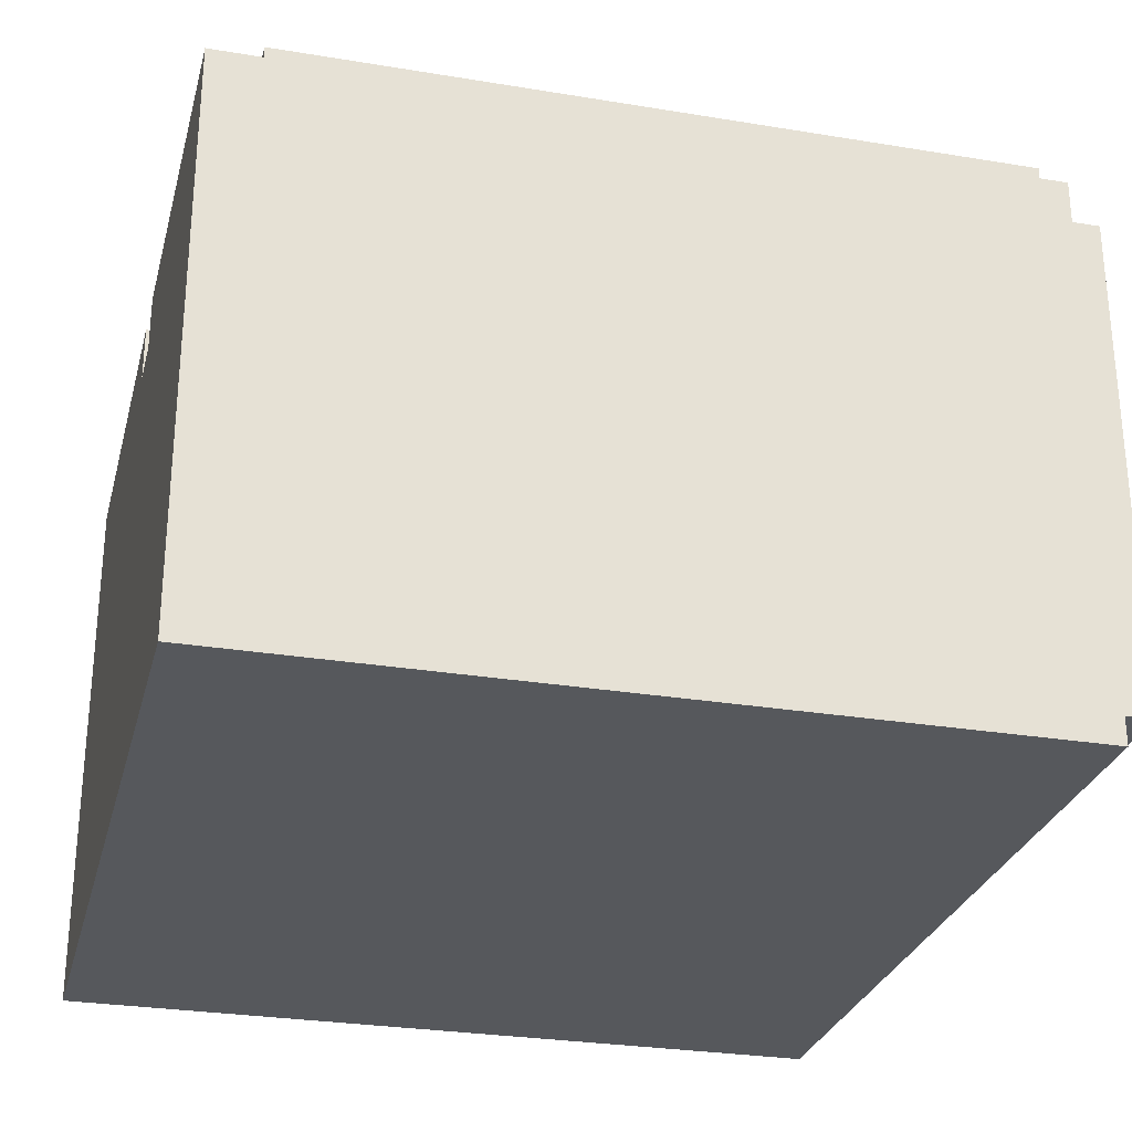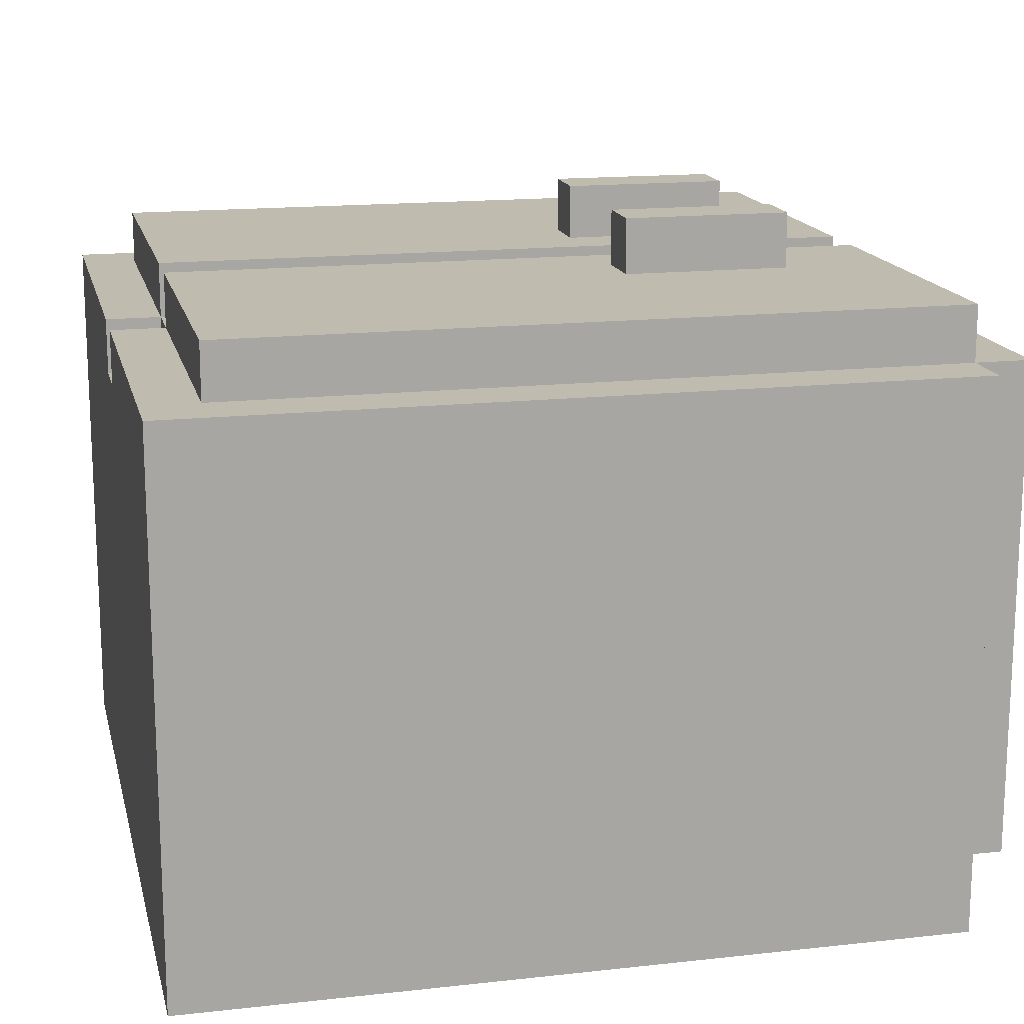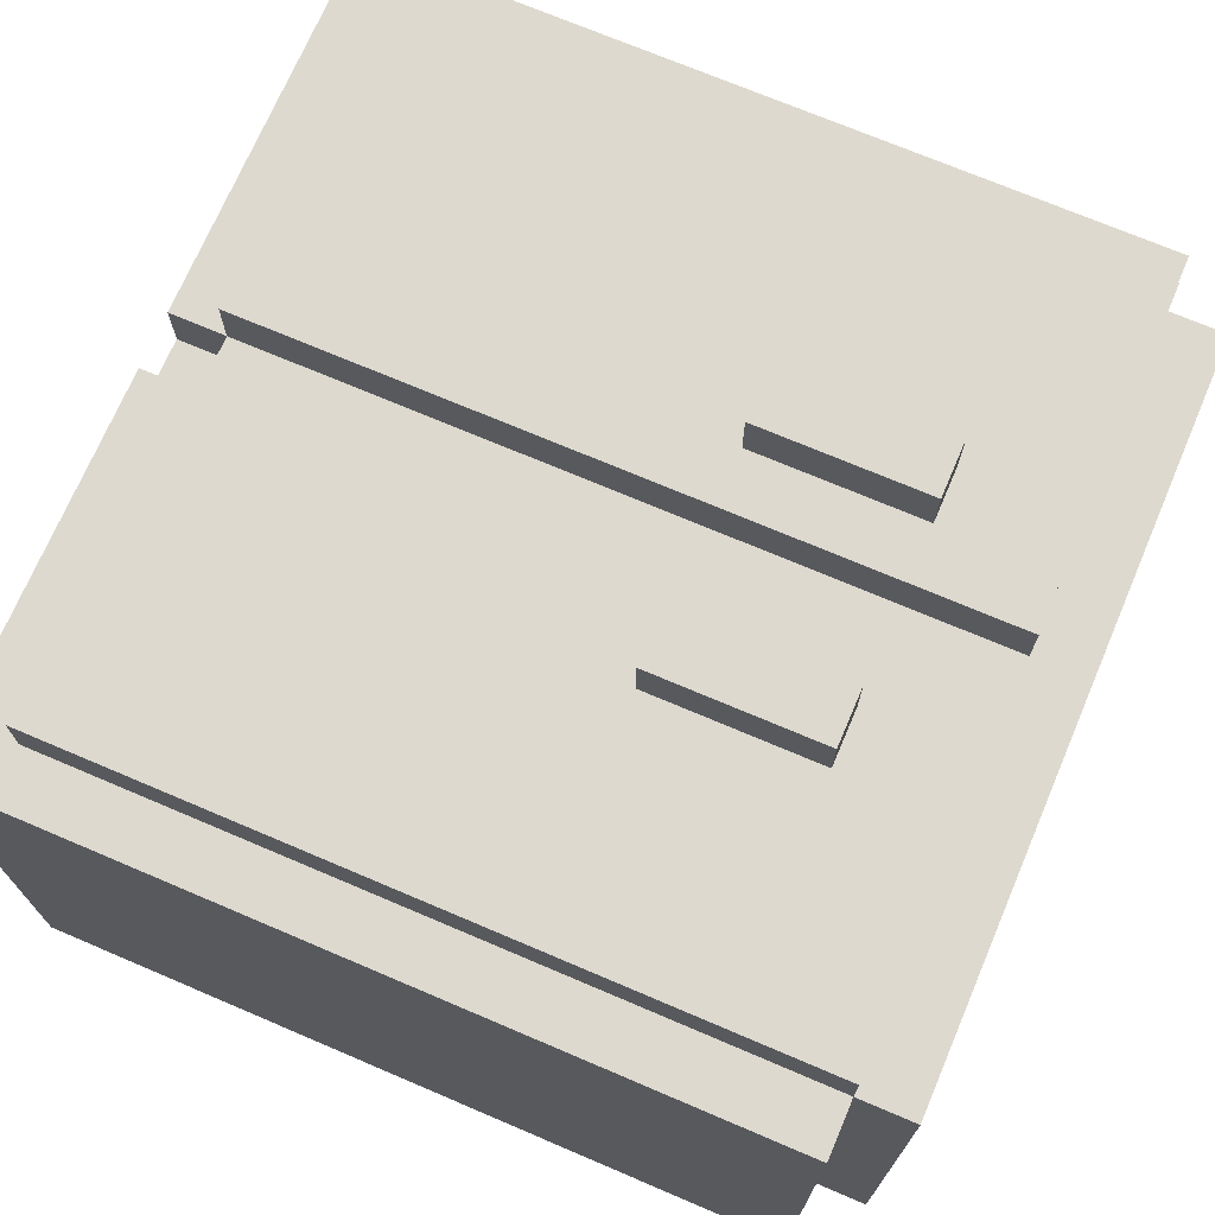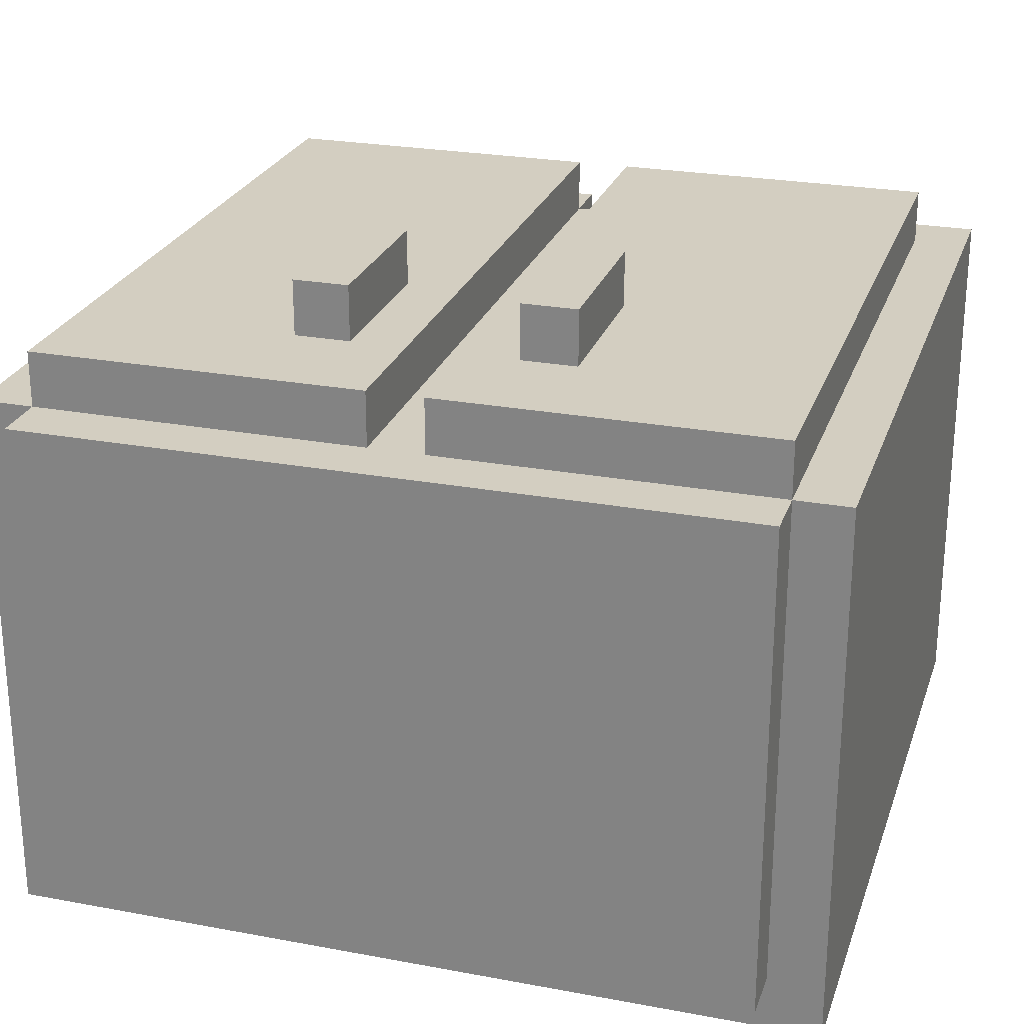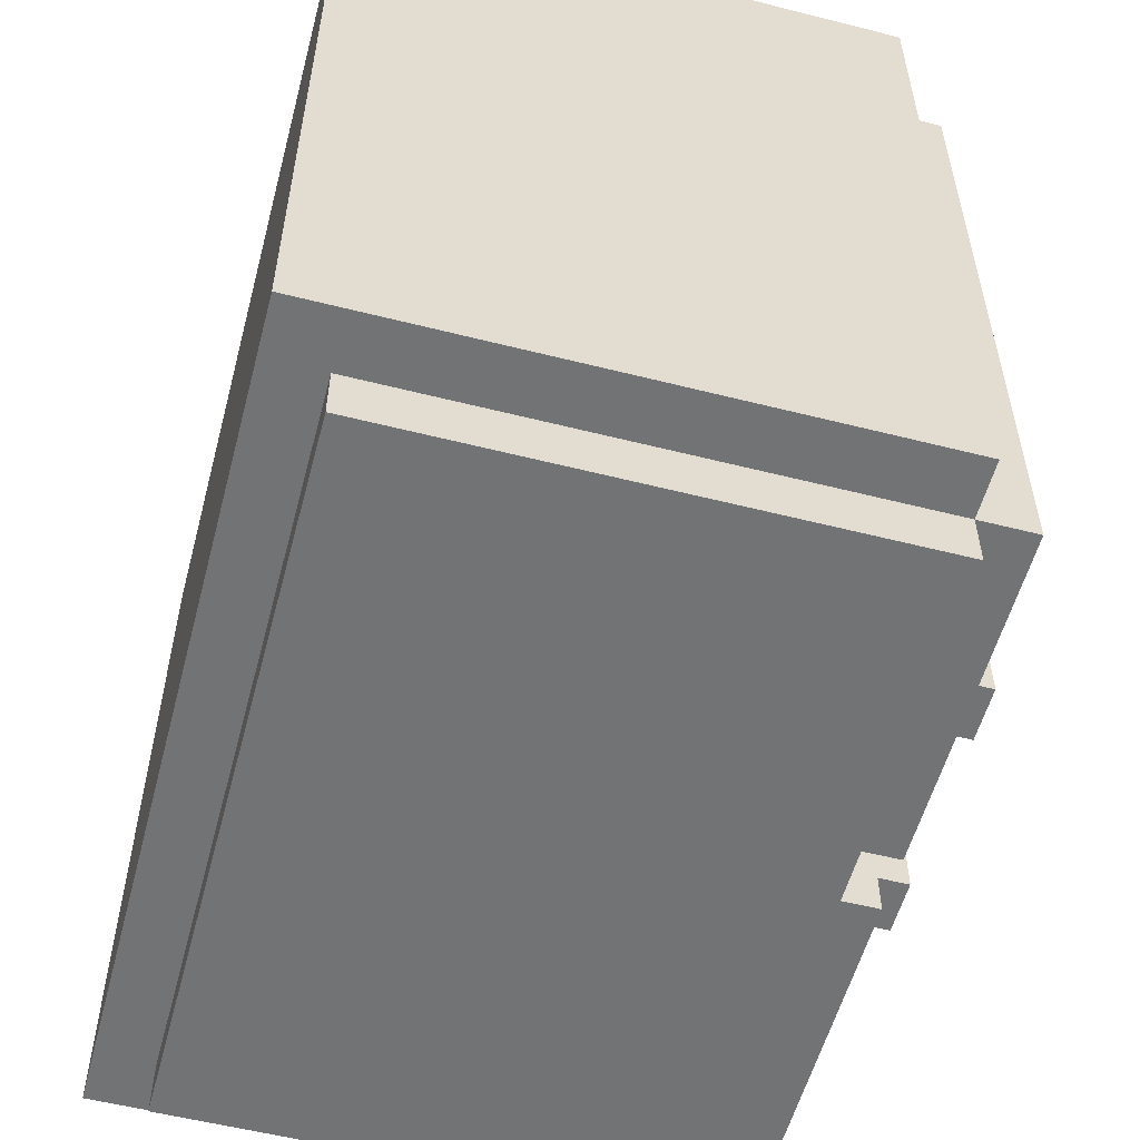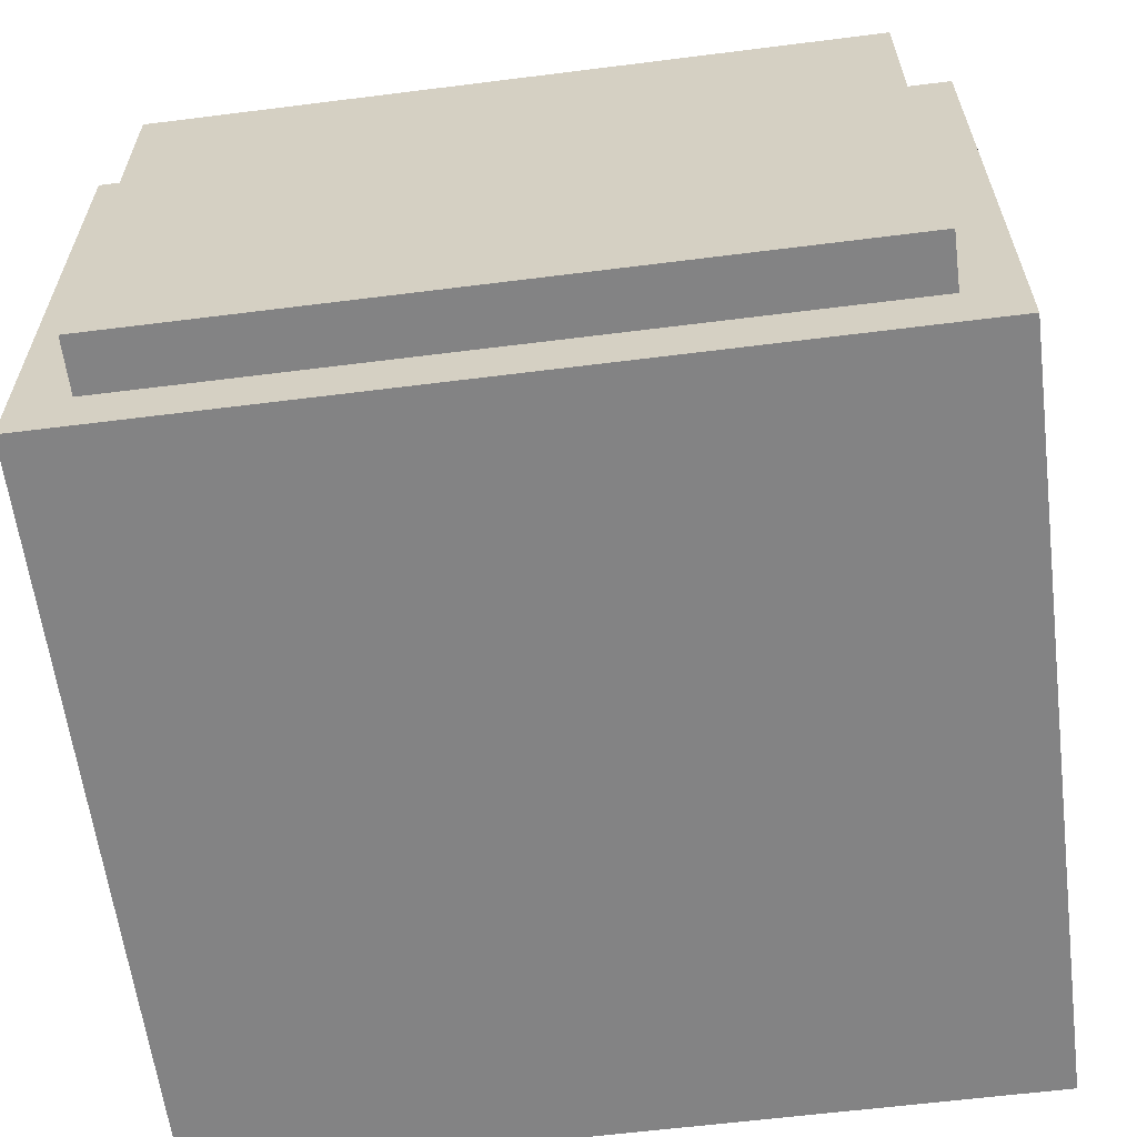
<metadata>
{"format":"obj","ext":"obj","renderer":"f3d","projection":"perspective","resolution":1024,"background":"white","views":[{"elev":-28.1,"azim":-104.1,"up":"+Z"},{"elev":15.9,"azim":-103.0,"up":"+Z"},{"elev":71.5,"azim":-66.9,"up":"+Z"},{"elev":25.1,"azim":16.8,"up":"+Z"},{"elev":-55.8,"azim":-104.9,"up":"+Y"},{"elev":-61.2,"azim":7.3,"up":"+Z"}]}
</metadata>
<code>
o
v 1.4 4.2 -1.3
v 1.4 4.2 -2.3
v 1.4 5.6 -1.3
v 1.4 5.6 -2.3
v 1.5 4.1 -1.3
v 1.5 4.1 -2.2
v 1.5 4.2 -1.2
v 1.5 4.2 -1.3
v 1.5 4.2 -2.2
v 1.5 5.5 -1.2
v 1.5 5.5 -1.3
v 1.9 4.4 -1.1
v 1.9 4.4 -1.2
v 1.9 4.7 -1.1
v 1.9 4.7 -1.2
v 2.2 4.2 -1.2
v 2.2 4.2 -1.3
v 2.2 5.5 -1.2
v 2.2 5.5 -1.3
v 2.2 5.5 -1.4
v 2.2 5.6 -1.3
v 2.2 5.6 -1.4
v 2.3 4.4 -1.1
v 2.3 4.4 -1.2
v 2.3 4.7 -1.1
v 2.3 4.7 -1.2
v 2 4.4 -1.1
v 2 4.4 -1.2
v 2 4.7 -1.1
v 2 4.7 -1.2
v 2.1 4.2 -1.2
v 2.1 4.2 -1.3
v 2.1 5.5 -1.2
v 2.1 5.5 -1.3
v 2.1 5.5 -1.4
v 2.1 5.6 -1.3
v 2.1 5.6 -1.4
v 2.4 4.4 -1.1
v 2.4 4.4 -1.2
v 2.4 4.7 -1.1
v 2.4 4.7 -1.2
v 2.8 4.1 -1.3
v 2.8 4.1 -2.2
v 2.8 4.2 -1.2
v 2.8 4.2 -1.3
v 2.8 4.2 -2.2
v 2.8 5.5 -1.2
v 2.8 5.5 -1.3
v 2.9 4.2 -1.3
v 2.9 4.2 -2.3
v 2.9 5.6 -1.3
v 2.9 5.6 -2.3
v 1.9 4.4 -1.1
v 1.9 4.7 -1.1
v 2 4.4 -1.1
v 2 4.7 -1.1
v 2.3 4.4 -1.1
v 2.3 4.7 -1.1
v 2.4 4.4 -1.1
v 2.4 4.7 -1.1
v 1.5 4.2 -1.2
v 1.5 5.5 -1.2
v 1.9 4.4 -1.2
v 1.9 4.7 -1.2
v 2 4.4 -1.2
v 2 4.7 -1.2
v 2.1 4.2 -1.2
v 2.1 5.5 -1.2
v 2.2 4.2 -1.2
v 2.2 5.5 -1.2
v 2.3 4.4 -1.2
v 2.3 4.7 -1.2
v 2.4 4.4 -1.2
v 2.4 4.7 -1.2
v 2.8 4.2 -1.2
v 2.8 5.5 -1.2
v 1.4 4.2 -1.3
v 1.4 5.6 -1.3
v 1.5 4.1 -1.3
v 1.5 4.2 -1.3
v 1.5 5.5 -1.3
v 2.1 4.2 -1.3
v 2.1 5.5 -1.3
v 2.1 5.6 -1.3
v 2.2 4.2 -1.3
v 2.2 5.5 -1.3
v 2.2 5.6 -1.3
v 2.8 4.1 -1.3
v 2.8 4.2 -1.3
v 2.8 5.5 -1.3
v 2.9 4.2 -1.3
v 2.9 5.6 -1.3
v 2.1 5.5 -1.4
v 2.1 5.6 -1.4
v 2.2 5.5 -1.4
v 2.2 5.6 -1.4
v 1.5 4.1 -2.2
v 1.5 4.2 -2.2
v 2.8 4.1 -2.2
v 2.8 4.2 -2.2
v 1.4 4.2 -2.3
v 1.4 5.6 -2.3
v 2.9 4.2 -2.3
v 2.9 5.6 -2.3
v 1.5 4.1 -1.3
v 2.8 4.1 -1.3
v 1.5 4.1 -2.2
v 2.8 4.1 -2.2
v 1.5 4.2 -1.2
v 2.1 4.2 -1.2
v 2.2 4.2 -1.2
v 2.8 4.2 -1.2
v 1.4 4.2 -1.3
v 1.5 4.2 -1.3
v 2.1 4.2 -1.3
v 2.2 4.2 -1.3
v 2.8 4.2 -1.3
v 2.9 4.2 -1.3
v 1.5 4.2 -2.2
v 2.8 4.2 -2.2
v 1.4 4.2 -2.3
v 2.9 4.2 -2.3
v 1.9 4.4 -1.1
v 2 4.4 -1.1
v 2.3 4.4 -1.1
v 2.4 4.4 -1.1
v 1.9 4.4 -1.2
v 2 4.4 -1.2
v 2.3 4.4 -1.2
v 2.4 4.4 -1.2
v 1.9 4.7 -1.1
v 2 4.7 -1.1
v 2.3 4.7 -1.1
v 2.4 4.7 -1.1
v 1.9 4.7 -1.2
v 2 4.7 -1.2
v 2.3 4.7 -1.2
v 2.4 4.7 -1.2
v 1.5 5.5 -1.2
v 2.1 5.5 -1.2
v 2.2 5.5 -1.2
v 2.8 5.5 -1.2
v 1.5 5.5 -1.3
v 2.1 5.5 -1.3
v 2.2 5.5 -1.3
v 2.8 5.5 -1.3
v 2.1 5.5 -1.4
v 2.2 5.5 -1.4
v 1.4 5.6 -1.3
v 2.1 5.6 -1.3
v 2.2 5.6 -1.3
v 2.9 5.6 -1.3
v 2.1 5.6 -1.4
v 2.2 5.6 -1.4
v 1.4 5.6 -2.3
v 2.9 5.6 -2.3
f 3 2 1
f 4 2 3
f 8 6 5
f 9 6 8
f 10 8 7
f 11 8 10
f 14 13 12
f 15 13 14
f 18 17 16
f 19 17 18
f 21 20 19
f 22 20 21
f 25 24 23
f 26 24 25
f 27 28 29
f 29 28 30
f 31 32 33
f 33 32 34
f 34 35 36
f 36 35 37
f 38 39 40
f 40 39 41
f 42 43 45
f 45 43 46
f 44 45 47
f 47 45 48
f 49 50 51
f 51 50 52
f 55 54 53
f 56 54 55
f 59 58 57
f 60 58 59
f 63 62 61
f 64 62 63
f 65 63 61
f 66 62 64
f 67 65 61
f 67 66 65
f 68 62 66
f 68 66 67
f 71 70 69
f 72 70 71
f 73 71 69
f 74 70 72
f 75 73 69
f 75 74 73
f 76 70 74
f 76 74 75
f 80 78 77
f 81 78 80
f 82 80 79
f 83 78 81
f 84 78 83
f 85 82 79
f 85 83 82
f 86 83 85
f 88 85 79
f 89 85 88
f 90 87 86
f 91 90 89
f 92 87 90
f 92 90 91
f 95 94 93
f 96 94 95
f 97 98 99
f 99 98 100
f 101 102 103
f 103 102 104
f 107 106 105
f 108 106 107
f 114 110 109
f 115 110 114
f 116 112 111
f 117 112 116
f 119 114 113
f 120 118 117
f 121 119 113
f 121 120 119
f 122 118 120
f 122 120 121
f 127 124 123
f 128 124 127
f 129 126 125
f 130 126 129
f 131 132 135
f 135 132 136
f 133 134 137
f 137 134 138
f 139 140 143
f 143 140 144
f 141 142 145
f 145 142 146
f 144 145 147
f 147 145 148
f 149 150 153
f 151 152 154
f 149 153 155
f 153 154 155
f 154 152 156
f 155 154 156

</code>
